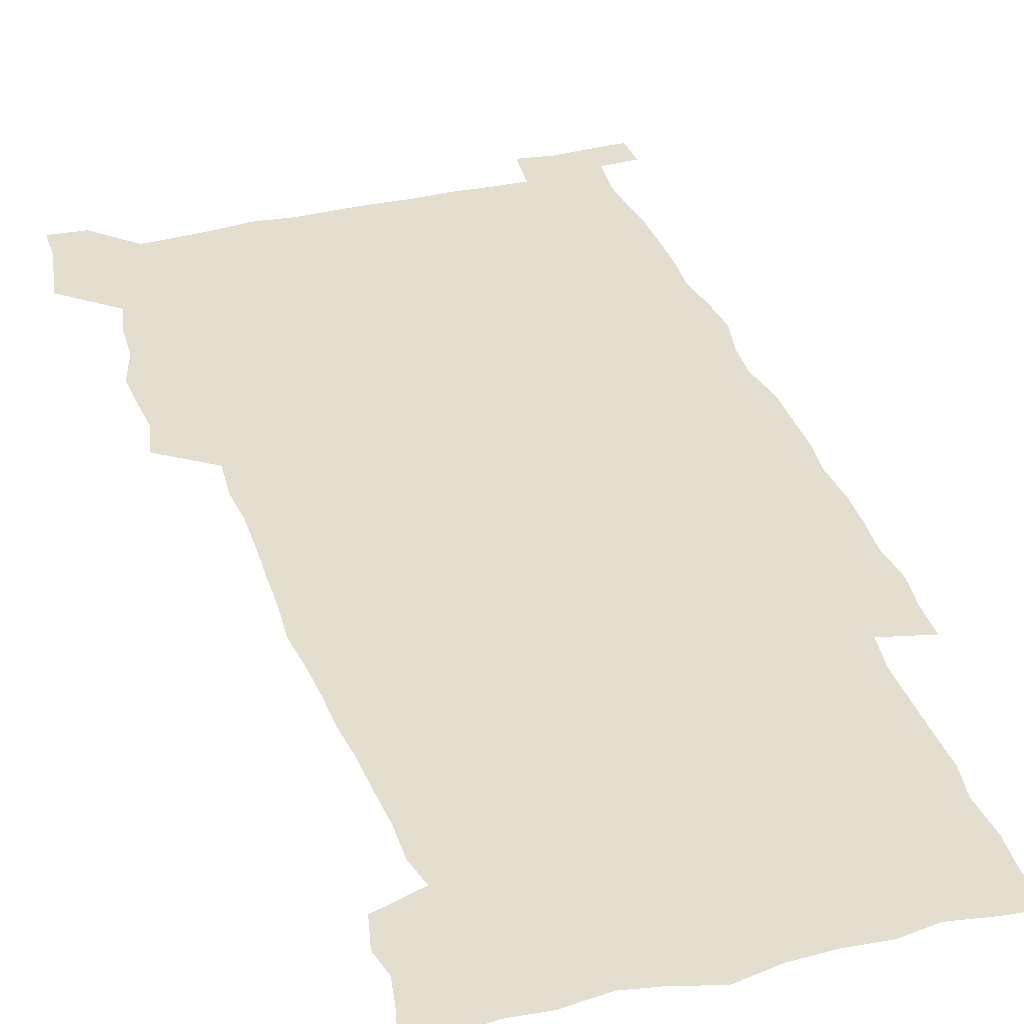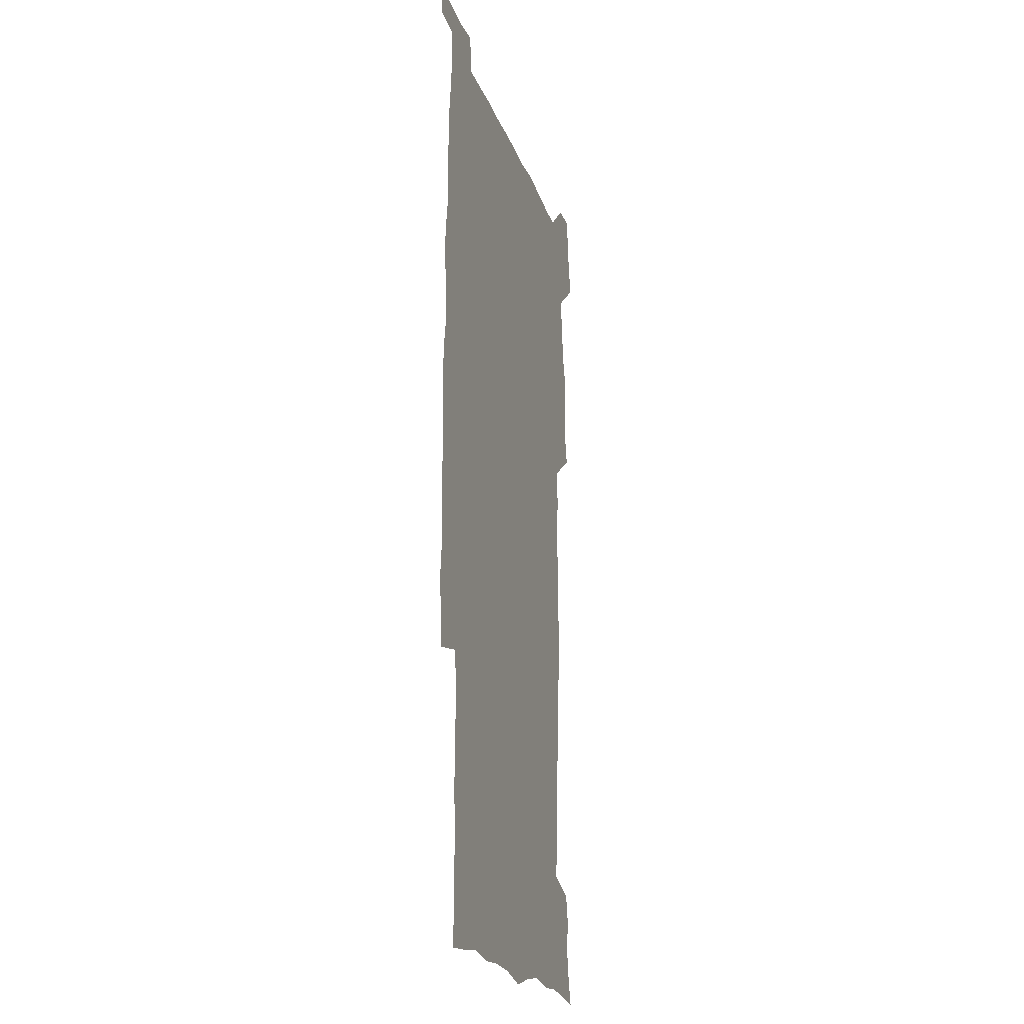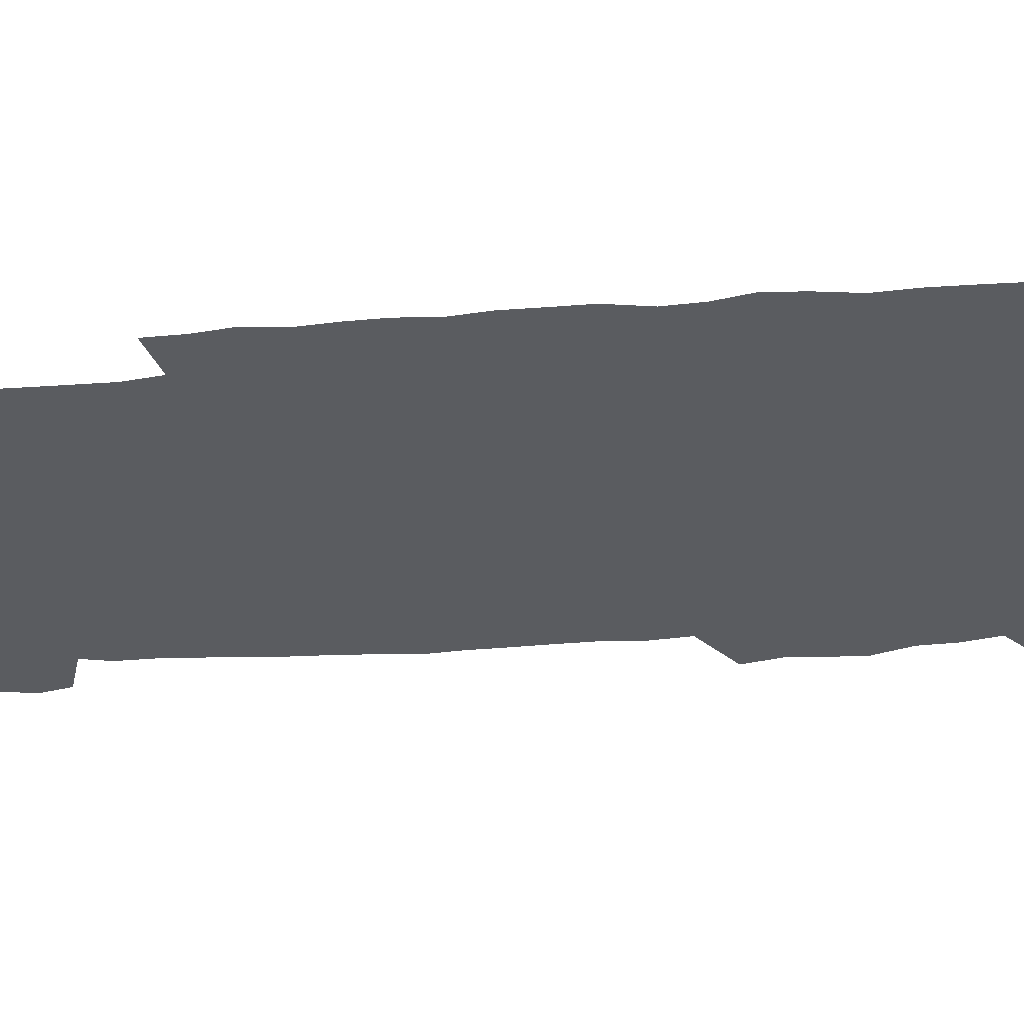
<metadata>
{"format":"obj","ext":"obj","renderer":"f3d","projection":"perspective","resolution":1024,"background":"white","views":[{"elev":35.8,"azim":-17.6,"up":"+Z"},{"elev":-21.8,"azim":106.4,"up":"+Y"},{"elev":-33.7,"azim":96.3,"up":"+Z"}]}
</metadata>
<code>
v 443.9 558.8 0
v 446.4 572.5 0
v 448.7 586.2 0
v 448.8 600.2 0
v 460 161.4 0
v 463.5 175.3 0
v 465.8 188.6 0
v 463.3 199.7 0
v 466.3 213.3 0
v 456 449.1 0
v 459.2 464.7 0
v 457.8 479.7 0
v 457.1 494.7 0
v 462 510.5 0
v 462.6 525.6 0
v 465.5 540.7 0
v 464.3 556 0
v 465.1 570.3 0
v 465.1 584.5 0
v 464.1 599.1 0
v 475 163.4 0
v 479.7 178.3 0
v 483.6 192.7 0
v 481.1 203.9 0
v 485.2 219.5 0
v 482.4 231.5 0
v 482.5 247.1 0
v 481.4 262.1 0
v 480.4 277.6 0
v 478.7 292.7 0
v 478.1 308.2 0
v 476.9 323.5 0
v 475.1 338.4 0
v 476.2 354.6 0
v 476.4 370.6 0
v 476.9 386.6 0
v 477.1 402.6 0
v 475.6 418.3 0
v 476.9 434.4 0
v 475.6 449.7 0
v 477.9 465.2 0
v 475.9 480.2 0
v 479.1 495.5 0
v 480.2 510.2 0
v 479.3 525 0
v 482.6 539.6 0
v 481.3 554.7 0
v 480.7 569.3 0
v 480.9 583.3 0
v 490 164.6 0
v 494.3 179.9 0
v 495.3 193 0
v 497.3 207.5 0
v 499.9 223.6 0
v 497.6 236.2 0
v 499.8 253 0
v 498.8 267.6 0
v 499.1 283.2 0
v 498.5 298.2 0
v 496.9 312.7 0
v 495.9 327.8 0
v 495.6 343.1 0
v 494.8 358.2 0
v 495.9 374.3 0
v 496.1 389.6 0
v 495.3 404.7 0
v 495.4 420 0
v 495.1 435.3 0
v 494.4 450.4 0
v 495.7 465.7 0
v 496.5 480.6 0
v 496.2 495.4 0
v 497.7 510 0
v 497.6 524.6 0
v 498.2 539 0
v 499 552.9 0
v 496.7 568.6 0
v 495.1 584 0
v 503.7 163.4 0
v 508.1 179.7 0
v 509.3 193.8 0
v 515.6 214 0
v 515.9 228 0
v 515.6 242 0
v 514.8 256 0
v 514.7 271 0
v 515.4 286.9 0
v 513.4 300.6 0
v 512.6 315.3 0
v 512.7 330.8 0
v 510.9 345.1 0
v 511.5 360.5 0
v 513.4 377 0
v 512.8 391.3 0
v 512.2 406.1 0
v 511.5 420.9 0
v 512.3 436.2 0
v 512.7 451.2 0
v 512.7 466 0
v 513.3 480.7 0
v 513 495.3 0
v 512.9 509.9 0
v 513.3 524.3 0
v 513.3 538.7 0
v 513.5 552.9 0
v 512.3 567.9 0
v 509.5 585 0
v 521.2 165.4 0
v 523.6 181 0
v 527.3 199.3 0
v 529.7 216 0
v 529.4 229.1 0
v 531.4 245.7 0
v 529.6 258.4 0
v 529.7 273.4 0
v 529.4 288.2 0
v 528.7 302.8 0
v 527.4 316.9 0
v 528.6 333.4 0
v 528.5 348.1 0
v 527.3 362.3 0
v 527.5 377.3 0
v 528.1 392.4 0
v 527.8 406.9 0
v 527.9 421.6 0
v 526.7 436.4 0
v 528 451.7 0
v 528.3 466.3 0
v 528.4 480.8 0
v 528.7 495.3 0
v 528.4 509.8 0
v 528.3 524.1 0
v 529.2 538.1 0
v 528.2 553 0
v 526.8 568.6 0
v 524 586.7 0
v 535.6 162.7 0
v 539.8 183.6 0
v 541.5 199.8 0
v 542.7 215.1 0
v 544.1 231.8 0
v 544.3 246.2 0
v 543.7 259.6 0
v 544.1 274.4 0
v 544 289.7 0
v 543.3 304.3 0
v 542.8 319 0
v 542.7 334 0
v 542.8 349.1 0
v 542.5 363.6 0
v 542.3 378.2 0
v 542.2 392.7 0
v 541.5 406.7 0
v 543.3 422.8 0
v 542.5 437.2 0
v 543 452.1 0
v 543 466.5 0
v 542.1 481 0
v 543.3 495.6 0
v 543.1 509.9 0
v 543.9 524 0
v 543.1 539.1 0
v 542.7 553.4 0
v 541.8 568.7 0
v 540.3 585.1 0
v 550.6 158.2 0
v 554.1 181.5 0
v 555.4 198.4 0
v 556.6 215.7 0
v 557.6 232 0
v 557.6 246.3 0
v 558.2 261.2 0
v 557.7 274.2 0
v 558 291.7 0
v 557.4 305.2 0
v 557 319.7 0
v 556.9 334.6 0
v 556.8 349.4 0
v 556.7 364.2 0
v 556.7 378.8 0
v 556.8 393.1 0
v 557.1 408.3 0
v 557.3 422.9 0
v 557.3 437.5 0
v 557.6 452.3 0
v 557.9 466.7 0
v 557.4 481.2 0
v 558.1 495.6 0
v 557.7 509.9 0
v 557.8 524.1 0
v 557.7 538.7 0
v 557.3 553.5 0
v 556.8 568.4 0
v 555.3 585.6 0
v 567.6 161.6 0
v 569.4 182.9 0
v 570.3 200.4 0
v 570.9 217.7 0
v 571.1 231.7 0
v 571.3 247.8 0
v 571.4 261.2 0
v 571.2 274.5 0
v 571.4 291.9 0
v 571.6 306 0
v 571.3 320.3 0
v 571.2 335.5 0
v 571 350 0
v 570.8 364.8 0
v 570.5 378.4 0
v 571.5 394.4 0
v 571.6 408.7 0
v 571.7 422.9 0
v 571.6 437.5 0
v 571.8 451.9 0
v 572 467 0
v 572.1 481.3 0
v 572.2 495.6 0
v 572.1 510 0
v 571.9 524.6 0
v 572.3 538.5 0
v 571.8 554.3 0
v 571.6 569 0
v 570.6 585.8 0
v 583.7 162.1 0
v 584 182.7 0
v 584.9 198.1 0
v 584.8 215.7 0
v 584.9 231.9 0
v 585.3 246.1 0
v 584.9 261 0
v 585.1 274.6 0
v 586 289.5 0
v 585.5 306.1 0
v 585.3 320.3 0
v 585.2 335.5 0
v 585.2 350.3 0
v 584.9 365.3 0
v 585.3 380.1 0
v 585.4 394.4 0
v 585.5 409.2 0
v 586 423.1 0
v 586 437.6 0
v 586.1 452 0
v 586.2 466.7 0
v 586.4 481.2 0
v 586.5 495.7 0
v 586.4 510.1 0
v 586.5 524.4 0
v 586.5 539.2 0
v 586.8 553.5 0
v 586.5 568.8 0
v 586.1 585.1 0
v 599.5 160.9 0
v 599 179.7 0
v 599.4 197.1 0
v 598.6 216.2 0
v 599.1 230.4 0
v 599.2 245.2 0
v 599.2 260.1 0
v 598.9 276.1 0
v 600.1 289 0
v 599.3 305.9 0
v 599.4 320.3 0
v 599.5 334.4 0
v 599.2 350.8 0
v 599.1 365.5 0
v 599.3 379.9 0
v 599.5 394.3 0
v 600.1 408.6 0
v 600.1 423.2 0
v 600.2 437.5 0
v 600.4 451.9 0
v 600.7 466.1 0
v 600.9 481.2 0
v 600.9 495.8 0
v 600.8 510.2 0
v 600.9 524.7 0
v 601 539.1 0
v 601.4 554.1 0
v 601.4 568.9 0
v 601.3 585.7 0
v 614.6 163.3 0
v 612.9 183.4 0
v 614.3 196.1 0
v 613.3 213.6 0
v 613.3 228.8 0
v 613.8 243.3 0
v 614 258.4 0
v 613.6 274.2 0
v 613.9 288.9 0
v 613 305.9 0
v 613.7 319.7 0
v 613.5 334.9 0
v 613.8 349.4 0
v 613.5 364.5 0
v 613.8 379 0
v 614 393.6 0
v 614.3 408.2 0
v 614.8 422.6 0
v 614.7 437.3 0
v 615.3 451.8 0
v 614.7 467.7 0
v 615.7 481.7 0
v 615.3 496 0
v 615.5 510.4 0
v 615.6 524.9 0
v 614.8 538.7 0
v 616 554.5 0
v 615.9 568.5 0
v 616.3 584.8 0
v 630.3 160.7 0
v 628.1 179.7 0
v 629 194 0
v 628 211 0
v 627.8 226.7 0
v 628.6 241.3 0
v 628.6 256.9 0
v 628.2 272.9 0
v 628.5 288.2 0
v 627.3 304.3 0
v 628.6 318.2 0
v 628.6 333.2 0
v 628.4 348.4 0
v 628.8 362.9 0
v 628.3 378 0
v 629.1 392.4 0
v 629.9 407 0
v 630.5 421.7 0
v 630.1 436.9 0
v 630 451.9 0
v 628.9 467 0
v 630.9 481.5 0
v 630.7 496 0
v 631.9 510.9 0
v 631.1 525.5 0
v 630.3 540 0
v 630.8 554.8 0
v 630.6 569.2 0
v 631.1 584.5 0
v 632.8 602.6 0
v 645.1 159.2 0
v 643.6 176.3 0
v 644.6 190.5 0
v 643.1 207.9 0
v 645.4 221.6 0
v 644.9 237.4 0
v 644.6 253.4 0
v 644.4 269.6 0
v 646.4 284.4 0
v 644.7 300.8 0
v 644.9 315.8 0
v 643.7 331.4 0
v 645.2 345.8 0
v 644.5 361.1 0
v 645.9 375.5 0
v 646.3 390.4 0
v 647.4 405.2 0
v 646.5 420.7 0
v 646.9 435.8 0
v 646.3 451.2 0
v 646.4 466.4 0
v 645.2 481.5 0
v 646 495.8 0
v 647.7 511.2 0
v 646.5 526 0
v 645.1 540.4 0
v 646.7 555.4 0
v 645.1 569.7 0
v 645.7 584.7 0
v 647.2 600.7 0
v 665.6 279.8 0
v 665.9 295.1 0
v 667.7 309.6 0
v 665.8 325.9 0
v 666.9 340.9 0
v 667.2 356.2 0
v 665.8 372.1 0
v 667.3 387 0
v 667.1 402.3 0
v 667.1 417.7 0
v 663.9 434.8 0
v 664.6 449.8 0
v 667.6 464.9 0
v 666.1 480.5 0
v 663.5 496.2 0
v 664.4 511.5 0
v 664.2 526.6 0
v 663.7 541.7 0
v 661.8 556.6 0
v 660.6 571 0
v 662 587.1 0
v 662.1 601.5 0
v 677.1 588 0
v 676.7 602 0
f 16 17 1
f 1 17 2
f 17 18 2
f 2 18 3
f 18 19 3
f 3 19 4
f 19 20 4
f 5 21 6
f 21 22 6
f 6 22 7
f 22 23 7
f 7 23 8
f 23 24 8
f 8 24 9
f 24 25 9
f 39 40 10
f 10 40 11
f 40 41 11
f 11 41 12
f 41 42 12
f 12 42 13
f 42 43 13
f 13 43 14
f 43 44 14
f 14 44 15
f 44 45 15
f 15 45 16
f 45 46 16
f 16 46 17
f 46 47 17
f 17 47 18
f 47 48 18
f 18 48 19
f 48 49 19
f 19 49 20
f 21 50 22
f 50 51 22
f 22 51 23
f 51 52 23
f 23 52 24
f 52 53 24
f 24 53 25
f 53 54 25
f 25 54 26
f 54 55 26
f 26 55 27
f 55 56 27
f 27 56 28
f 56 57 28
f 28 57 29
f 57 58 29
f 29 58 30
f 58 59 30
f 30 59 31
f 59 60 31
f 31 60 32
f 60 61 32
f 32 61 33
f 61 62 33
f 33 62 34
f 62 63 34
f 34 63 35
f 63 64 35
f 35 64 36
f 64 65 36
f 36 65 37
f 65 66 37
f 37 66 38
f 66 67 38
f 38 67 39
f 67 68 39
f 39 68 40
f 68 69 40
f 40 69 41
f 69 70 41
f 41 70 42
f 70 71 42
f 42 71 43
f 71 72 43
f 43 72 44
f 72 73 44
f 44 73 45
f 73 74 45
f 45 74 46
f 74 75 46
f 46 75 47
f 75 76 47
f 47 76 48
f 76 77 48
f 48 77 49
f 77 78 49
f 50 79 51
f 79 80 51
f 51 80 52
f 80 81 52
f 52 81 53
f 81 82 53
f 53 82 54
f 82 83 54
f 54 83 55
f 83 84 55
f 55 84 56
f 84 85 56
f 56 85 57
f 85 86 57
f 57 86 58
f 86 87 58
f 58 87 59
f 87 88 59
f 59 88 60
f 88 89 60
f 60 89 61
f 89 90 61
f 61 90 62
f 90 91 62
f 62 91 63
f 91 92 63
f 63 92 64
f 92 93 64
f 64 93 65
f 93 94 65
f 65 94 66
f 94 95 66
f 66 95 67
f 95 96 67
f 67 96 68
f 96 97 68
f 68 97 69
f 97 98 69
f 69 98 70
f 98 99 70
f 70 99 71
f 99 100 71
f 71 100 72
f 100 101 72
f 72 101 73
f 101 102 73
f 73 102 74
f 102 103 74
f 74 103 75
f 103 104 75
f 75 104 76
f 104 105 76
f 76 105 77
f 105 106 77
f 77 106 78
f 106 107 78
f 79 108 80
f 108 109 80
f 80 109 81
f 109 110 81
f 81 110 82
f 110 111 82
f 82 111 83
f 111 112 83
f 83 112 84
f 112 113 84
f 84 113 85
f 113 114 85
f 85 114 86
f 114 115 86
f 86 115 87
f 115 116 87
f 87 116 88
f 116 117 88
f 88 117 89
f 117 118 89
f 89 118 90
f 118 119 90
f 90 119 91
f 119 120 91
f 91 120 92
f 120 121 92
f 92 121 93
f 121 122 93
f 93 122 94
f 122 123 94
f 94 123 95
f 123 124 95
f 95 124 96
f 124 125 96
f 96 125 97
f 125 126 97
f 97 126 98
f 126 127 98
f 98 127 99
f 127 128 99
f 99 128 100
f 128 129 100
f 100 129 101
f 129 130 101
f 101 130 102
f 130 131 102
f 102 131 103
f 131 132 103
f 103 132 104
f 132 133 104
f 104 133 105
f 133 134 105
f 105 134 106
f 134 135 106
f 106 135 107
f 135 136 107
f 108 137 109
f 137 138 109
f 109 138 110
f 138 139 110
f 110 139 111
f 139 140 111
f 111 140 112
f 140 141 112
f 112 141 113
f 141 142 113
f 113 142 114
f 142 143 114
f 114 143 115
f 143 144 115
f 115 144 116
f 144 145 116
f 116 145 117
f 145 146 117
f 117 146 118
f 146 147 118
f 118 147 119
f 147 148 119
f 119 148 120
f 148 149 120
f 120 149 121
f 149 150 121
f 121 150 122
f 150 151 122
f 122 151 123
f 151 152 123
f 123 152 124
f 152 153 124
f 124 153 125
f 153 154 125
f 125 154 126
f 154 155 126
f 126 155 127
f 155 156 127
f 127 156 128
f 156 157 128
f 128 157 129
f 157 158 129
f 129 158 130
f 158 159 130
f 130 159 131
f 159 160 131
f 131 160 132
f 160 161 132
f 132 161 133
f 161 162 133
f 133 162 134
f 162 163 134
f 134 163 135
f 163 164 135
f 135 164 136
f 164 165 136
f 137 166 138
f 166 167 138
f 138 167 139
f 167 168 139
f 139 168 140
f 168 169 140
f 140 169 141
f 169 170 141
f 141 170 142
f 170 171 142
f 142 171 143
f 171 172 143
f 143 172 144
f 172 173 144
f 144 173 145
f 173 174 145
f 145 174 146
f 174 175 146
f 146 175 147
f 175 176 147
f 147 176 148
f 176 177 148
f 148 177 149
f 177 178 149
f 149 178 150
f 178 179 150
f 150 179 151
f 179 180 151
f 151 180 152
f 180 181 152
f 152 181 153
f 181 182 153
f 153 182 154
f 182 183 154
f 154 183 155
f 183 184 155
f 155 184 156
f 184 185 156
f 156 185 157
f 185 186 157
f 157 186 158
f 186 187 158
f 158 187 159
f 187 188 159
f 159 188 160
f 188 189 160
f 160 189 161
f 189 190 161
f 161 190 162
f 190 191 162
f 162 191 163
f 191 192 163
f 163 192 164
f 192 193 164
f 164 193 165
f 193 194 165
f 166 195 167
f 195 196 167
f 167 196 168
f 196 197 168
f 168 197 169
f 197 198 169
f 169 198 170
f 198 199 170
f 170 199 171
f 199 200 171
f 171 200 172
f 200 201 172
f 172 201 173
f 201 202 173
f 173 202 174
f 202 203 174
f 174 203 175
f 203 204 175
f 175 204 176
f 204 205 176
f 176 205 177
f 205 206 177
f 177 206 178
f 206 207 178
f 178 207 179
f 207 208 179
f 179 208 180
f 208 209 180
f 180 209 181
f 209 210 181
f 181 210 182
f 210 211 182
f 182 211 183
f 211 212 183
f 183 212 184
f 212 213 184
f 184 213 185
f 213 214 185
f 185 214 186
f 214 215 186
f 186 215 187
f 215 216 187
f 187 216 188
f 216 217 188
f 188 217 189
f 217 218 189
f 189 218 190
f 218 219 190
f 190 219 191
f 219 220 191
f 191 220 192
f 220 221 192
f 192 221 193
f 221 222 193
f 193 222 194
f 222 223 194
f 195 224 196
f 224 225 196
f 196 225 197
f 225 226 197
f 197 226 198
f 226 227 198
f 198 227 199
f 227 228 199
f 199 228 200
f 228 229 200
f 200 229 201
f 229 230 201
f 201 230 202
f 230 231 202
f 202 231 203
f 231 232 203
f 203 232 204
f 232 233 204
f 204 233 205
f 233 234 205
f 205 234 206
f 234 235 206
f 206 235 207
f 235 236 207
f 207 236 208
f 236 237 208
f 208 237 209
f 237 238 209
f 209 238 210
f 238 239 210
f 210 239 211
f 239 240 211
f 211 240 212
f 240 241 212
f 212 241 213
f 241 242 213
f 213 242 214
f 242 243 214
f 214 243 215
f 243 244 215
f 215 244 216
f 244 245 216
f 216 245 217
f 245 246 217
f 217 246 218
f 246 247 218
f 218 247 219
f 247 248 219
f 219 248 220
f 248 249 220
f 220 249 221
f 249 250 221
f 221 250 222
f 250 251 222
f 222 251 223
f 251 252 223
f 224 253 225
f 253 254 225
f 225 254 226
f 254 255 226
f 226 255 227
f 255 256 227
f 227 256 228
f 256 257 228
f 228 257 229
f 257 258 229
f 229 258 230
f 258 259 230
f 230 259 231
f 259 260 231
f 231 260 232
f 260 261 232
f 232 261 233
f 261 262 233
f 233 262 234
f 262 263 234
f 234 263 235
f 263 264 235
f 235 264 236
f 264 265 236
f 236 265 237
f 265 266 237
f 237 266 238
f 266 267 238
f 238 267 239
f 267 268 239
f 239 268 240
f 268 269 240
f 240 269 241
f 269 270 241
f 241 270 242
f 270 271 242
f 242 271 243
f 271 272 243
f 243 272 244
f 272 273 244
f 244 273 245
f 273 274 245
f 245 274 246
f 274 275 246
f 246 275 247
f 275 276 247
f 247 276 248
f 276 277 248
f 248 277 249
f 277 278 249
f 249 278 250
f 278 279 250
f 250 279 251
f 279 280 251
f 251 280 252
f 280 281 252
f 253 282 254
f 282 283 254
f 254 283 255
f 283 284 255
f 255 284 256
f 284 285 256
f 256 285 257
f 285 286 257
f 257 286 258
f 286 287 258
f 258 287 259
f 287 288 259
f 259 288 260
f 288 289 260
f 260 289 261
f 289 290 261
f 261 290 262
f 290 291 262
f 262 291 263
f 291 292 263
f 263 292 264
f 292 293 264
f 264 293 265
f 293 294 265
f 265 294 266
f 294 295 266
f 266 295 267
f 295 296 267
f 267 296 268
f 296 297 268
f 268 297 269
f 297 298 269
f 269 298 270
f 298 299 270
f 270 299 271
f 299 300 271
f 271 300 272
f 300 301 272
f 272 301 273
f 301 302 273
f 273 302 274
f 302 303 274
f 274 303 275
f 303 304 275
f 275 304 276
f 304 305 276
f 276 305 277
f 305 306 277
f 277 306 278
f 306 307 278
f 278 307 279
f 307 308 279
f 279 308 280
f 308 309 280
f 280 309 281
f 309 310 281
f 282 311 283
f 311 312 283
f 283 312 284
f 312 313 284
f 284 313 285
f 313 314 285
f 285 314 286
f 314 315 286
f 286 315 287
f 315 316 287
f 287 316 288
f 316 317 288
f 288 317 289
f 317 318 289
f 289 318 290
f 318 319 290
f 290 319 291
f 319 320 291
f 291 320 292
f 320 321 292
f 292 321 293
f 321 322 293
f 293 322 294
f 322 323 294
f 294 323 295
f 323 324 295
f 295 324 296
f 324 325 296
f 296 325 297
f 325 326 297
f 297 326 298
f 326 327 298
f 298 327 299
f 327 328 299
f 299 328 300
f 328 329 300
f 300 329 301
f 329 330 301
f 301 330 302
f 330 331 302
f 302 331 303
f 331 332 303
f 303 332 304
f 332 333 304
f 304 333 305
f 333 334 305
f 305 334 306
f 334 335 306
f 306 335 307
f 335 336 307
f 307 336 308
f 336 337 308
f 308 337 309
f 337 338 309
f 309 338 310
f 338 339 310
f 311 341 312
f 341 342 312
f 312 342 313
f 342 343 313
f 313 343 314
f 343 344 314
f 314 344 315
f 344 345 315
f 315 345 316
f 345 346 316
f 316 346 317
f 346 347 317
f 317 347 318
f 347 348 318
f 318 348 319
f 348 349 319
f 319 349 320
f 349 350 320
f 320 350 321
f 350 351 321
f 321 351 322
f 351 352 322
f 322 352 323
f 352 353 323
f 323 353 324
f 353 354 324
f 324 354 325
f 354 355 325
f 325 355 326
f 355 356 326
f 326 356 327
f 356 357 327
f 327 357 328
f 357 358 328
f 328 358 329
f 358 359 329
f 329 359 330
f 359 360 330
f 330 360 331
f 360 361 331
f 331 361 332
f 361 362 332
f 332 362 333
f 362 363 333
f 333 363 334
f 363 364 334
f 334 364 335
f 364 365 335
f 335 365 336
f 365 366 336
f 336 366 337
f 366 367 337
f 337 367 338
f 367 368 338
f 338 368 339
f 368 369 339
f 339 369 340
f 369 370 340
f 349 371 350
f 371 372 350
f 350 372 351
f 372 373 351
f 351 373 352
f 373 374 352
f 352 374 353
f 374 375 353
f 353 375 354
f 375 376 354
f 354 376 355
f 376 377 355
f 355 377 356
f 377 378 356
f 356 378 357
f 378 379 357
f 357 379 358
f 379 380 358
f 358 380 359
f 380 381 359
f 359 381 360
f 381 382 360
f 360 382 361
f 382 383 361
f 361 383 362
f 383 384 362
f 362 384 363
f 384 385 363
f 363 385 364
f 385 386 364
f 364 386 365
f 386 387 365
f 365 387 366
f 387 388 366
f 366 388 367
f 388 389 367
f 367 389 368
f 389 390 368
f 368 390 369
f 390 391 369
f 369 391 370
f 391 392 370
f 391 393 392
f 393 394 392

</code>
